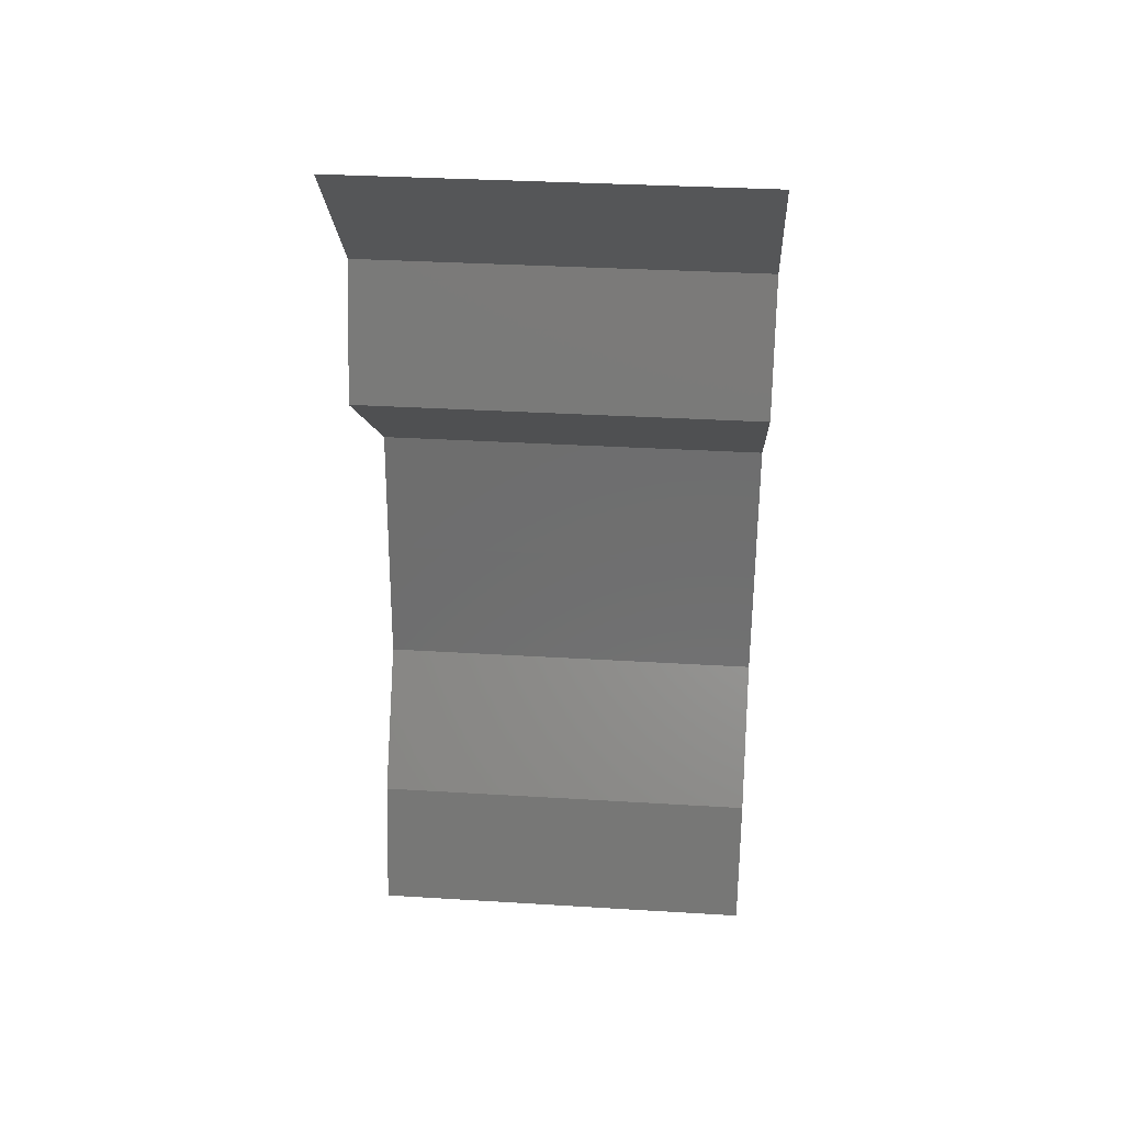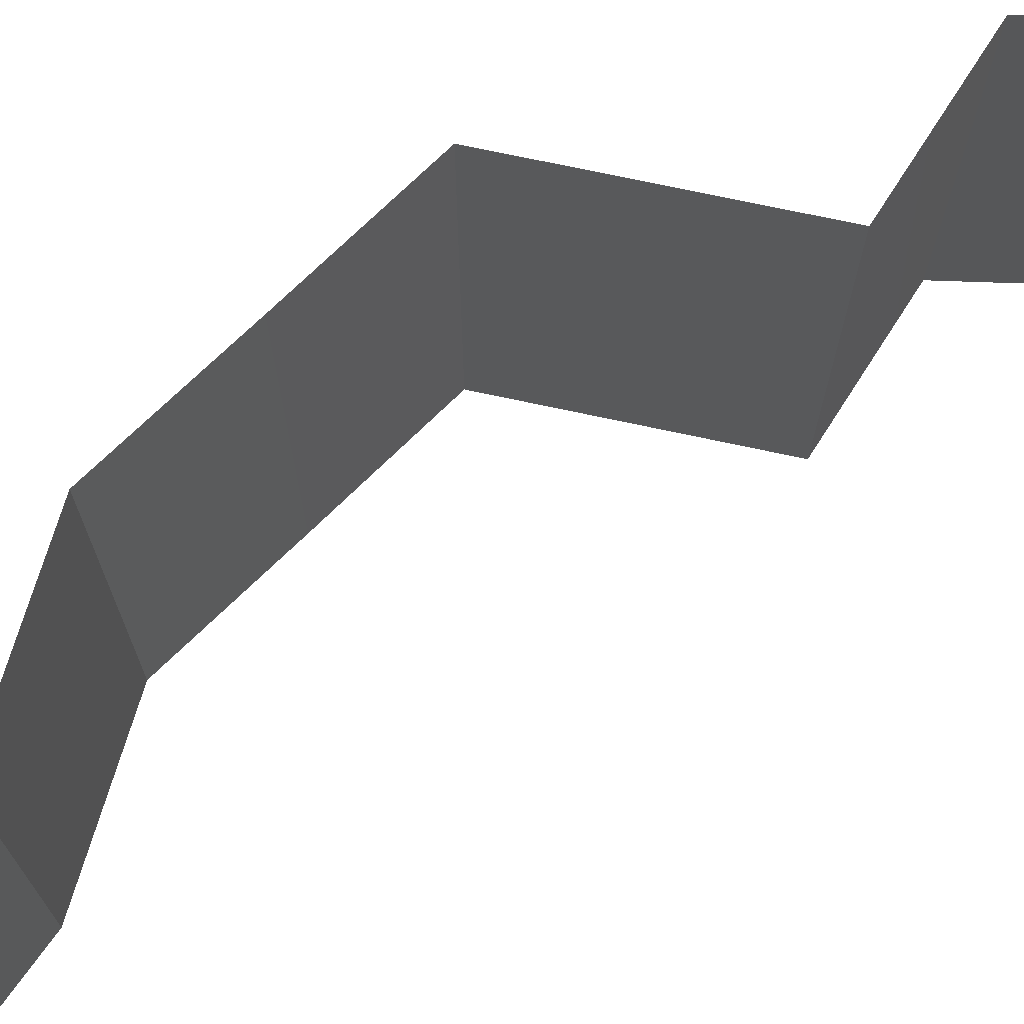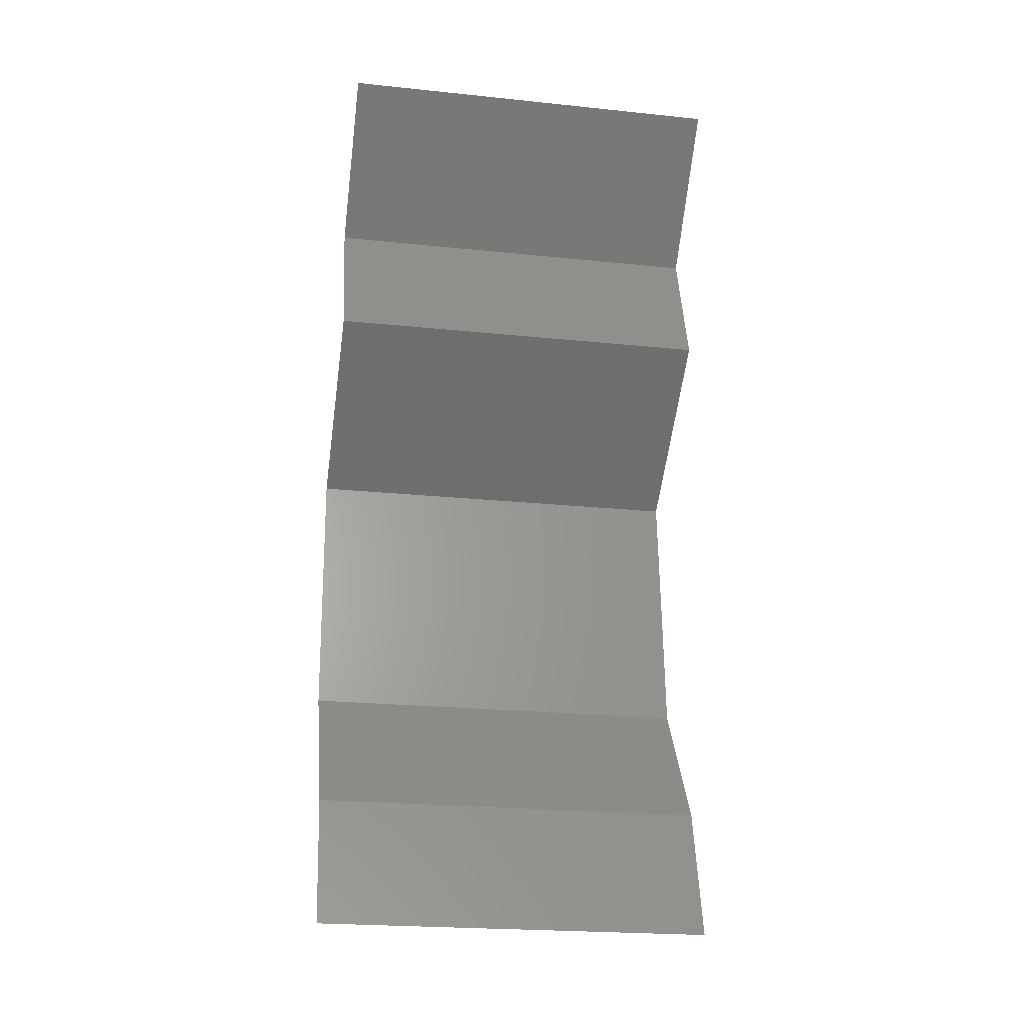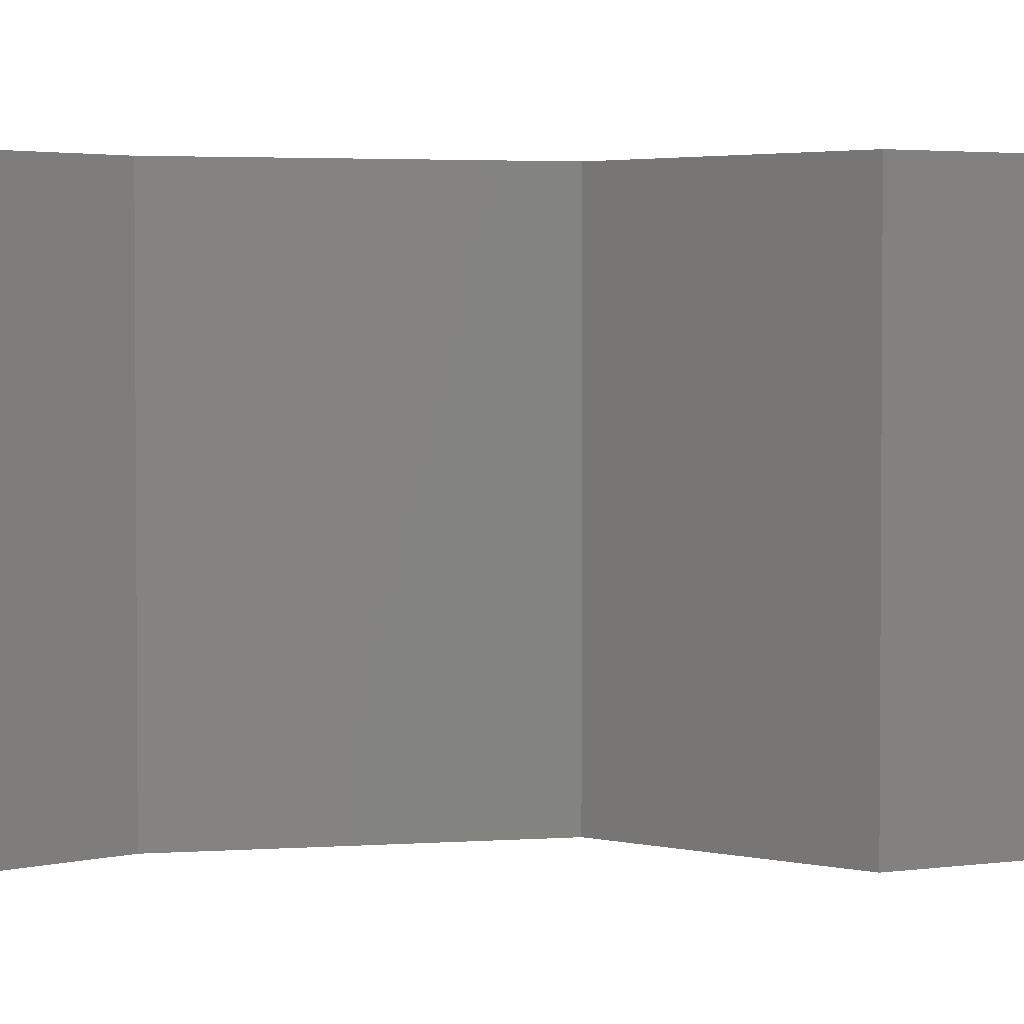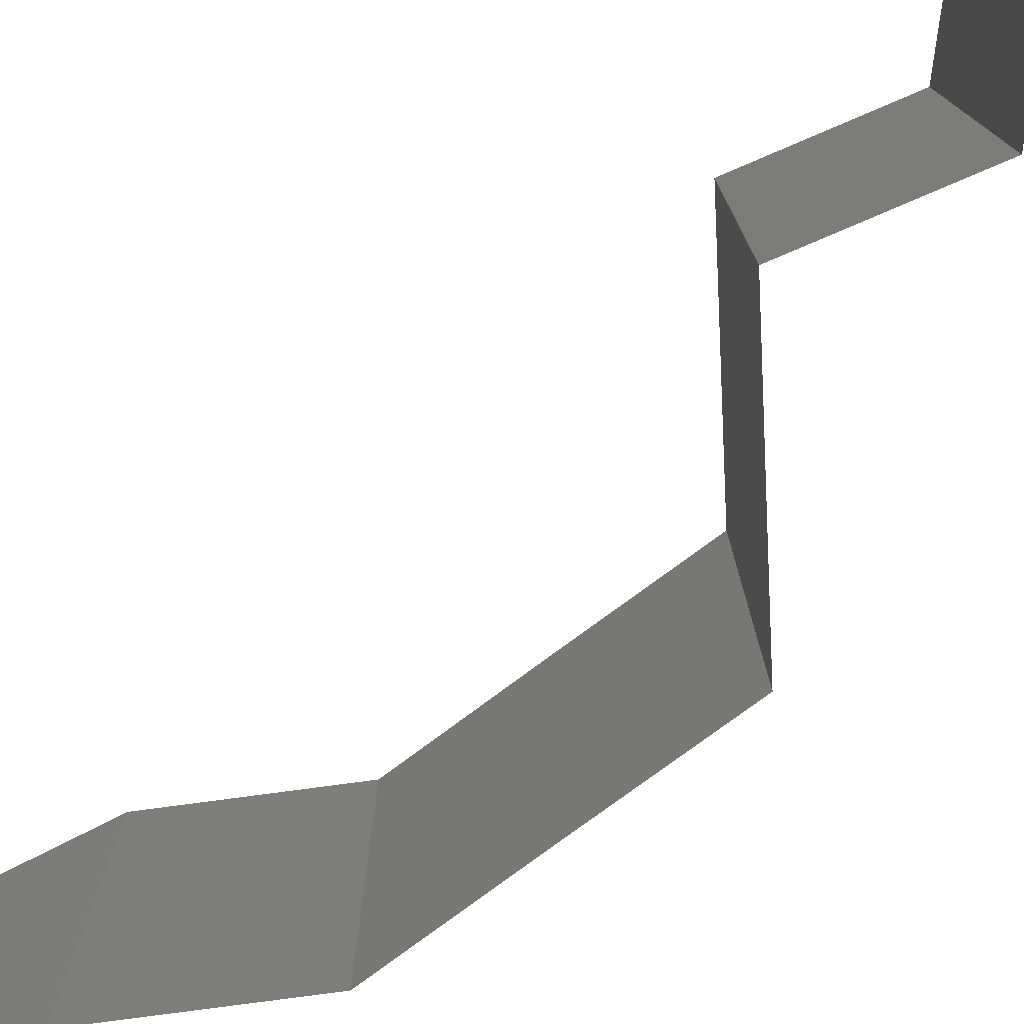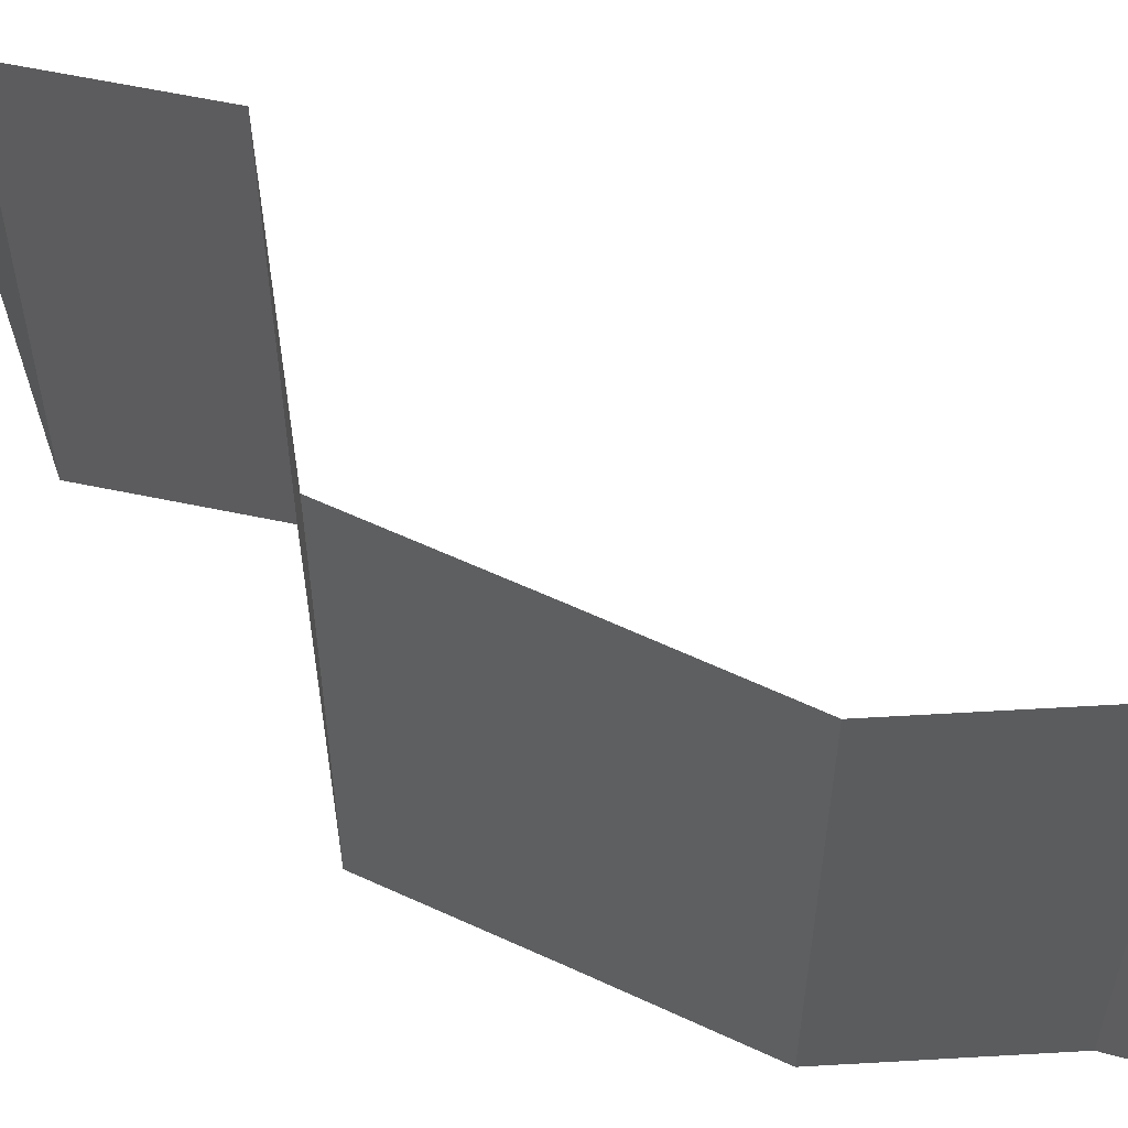
<metadata>
{"format":"stl","ext":"stl","renderer":"f3d","projection":"perspective","resolution":1024,"background":"white","views":[{"elev":33.4,"azim":94.8,"up":"+Y"},{"elev":73.6,"azim":49.9,"up":"+Z"},{"elev":-22.6,"azim":79.9,"up":"+Y"},{"elev":2.8,"azim":79.0,"up":"+Z"},{"elev":-78.6,"azim":130.4,"up":"+Z"},{"elev":60.7,"azim":-60.6,"up":"+Z"}]}
</metadata>
<code>
# stl→obj: 38 verts, 56 faces
v 0.02516 0.04635 0
v 0.02516 0.04635 0.01
v 0.02815 0.04966 0.005
v 0.03114 0.05297 0.02
v 0.03114 0.05297 0.01
v 0.02815 0.04966 0.015
v 0.02516 0.04635 0.02
v 0.03114 0.05297 0
v 0.02723 0.03973 0.01
v 0.0262 0.04304 0.015
v 0.02723 0.03973 0
v 0.0262 0.04304 0.005
v 0.02723 0.03973 0.02
v 0.0187 0.03311 0
v 0.02296 0.03642 0.005521
v 0.0187 0.03311 0.02
v 0.02296 0.03642 0.01451
v 0.0187 0.03311 0.01
v 0.01918 0.02649 0.01
v 0.01894 0.0298 0.015
v 0.01918 0.02649 0
v 0.01894 0.0298 0.005
v 0.01918 0.02649 0.02
v 0.01962 0.01987 0.01
v 0.0194 0.02318 0.005
v 0.0194 0.02318 0.015
v 0.01962 0.01987 0
v 0.01962 0.01987 0.02
v 0.02175 0.01655 0.015
v 0.02389 0.01324 0
v 0.02389 0.01324 0.01
v 0.02175 0.01655 0.005
v 0.02389 0.01324 0.02
v 0.0255 0.006622 0.01
v 0.02469 0.009933 0.005
v 0.02469 0.009933 0.015
v 0.0255 0.006622 0
v 0.0255 0.006622 0.02
f 1 2 3
f 4 5 6
f 2 7 6
f 5 8 3
f 2 5 3
f 5 2 6
f 8 1 3
f 7 4 6
f 2 9 10
f 1 11 12
f 9 2 12
f 13 7 10
f 2 1 12
f 7 2 10
f 11 9 12
f 9 13 10
f 11 14 15
f 16 13 17
f 15 18 17
f 13 9 17
f 9 15 17
f 14 18 15
f 9 11 15
f 18 16 17
f 18 19 20
f 14 21 22
f 19 18 22
f 23 16 20
f 18 14 22
f 16 18 20
f 21 19 22
f 19 23 20
f 24 19 25
f 19 24 26
f 21 27 25
f 28 23 26
f 19 21 25
f 23 19 26
f 27 24 25
f 24 28 26
f 28 24 29
f 30 31 32
f 24 27 32
f 31 33 29
f 33 28 29
f 31 24 32
f 24 31 29
f 27 30 32
f 34 31 35
f 31 34 36
f 30 37 35
f 38 33 36
f 31 30 35
f 33 31 36
f 37 34 35
f 34 38 36

</code>
